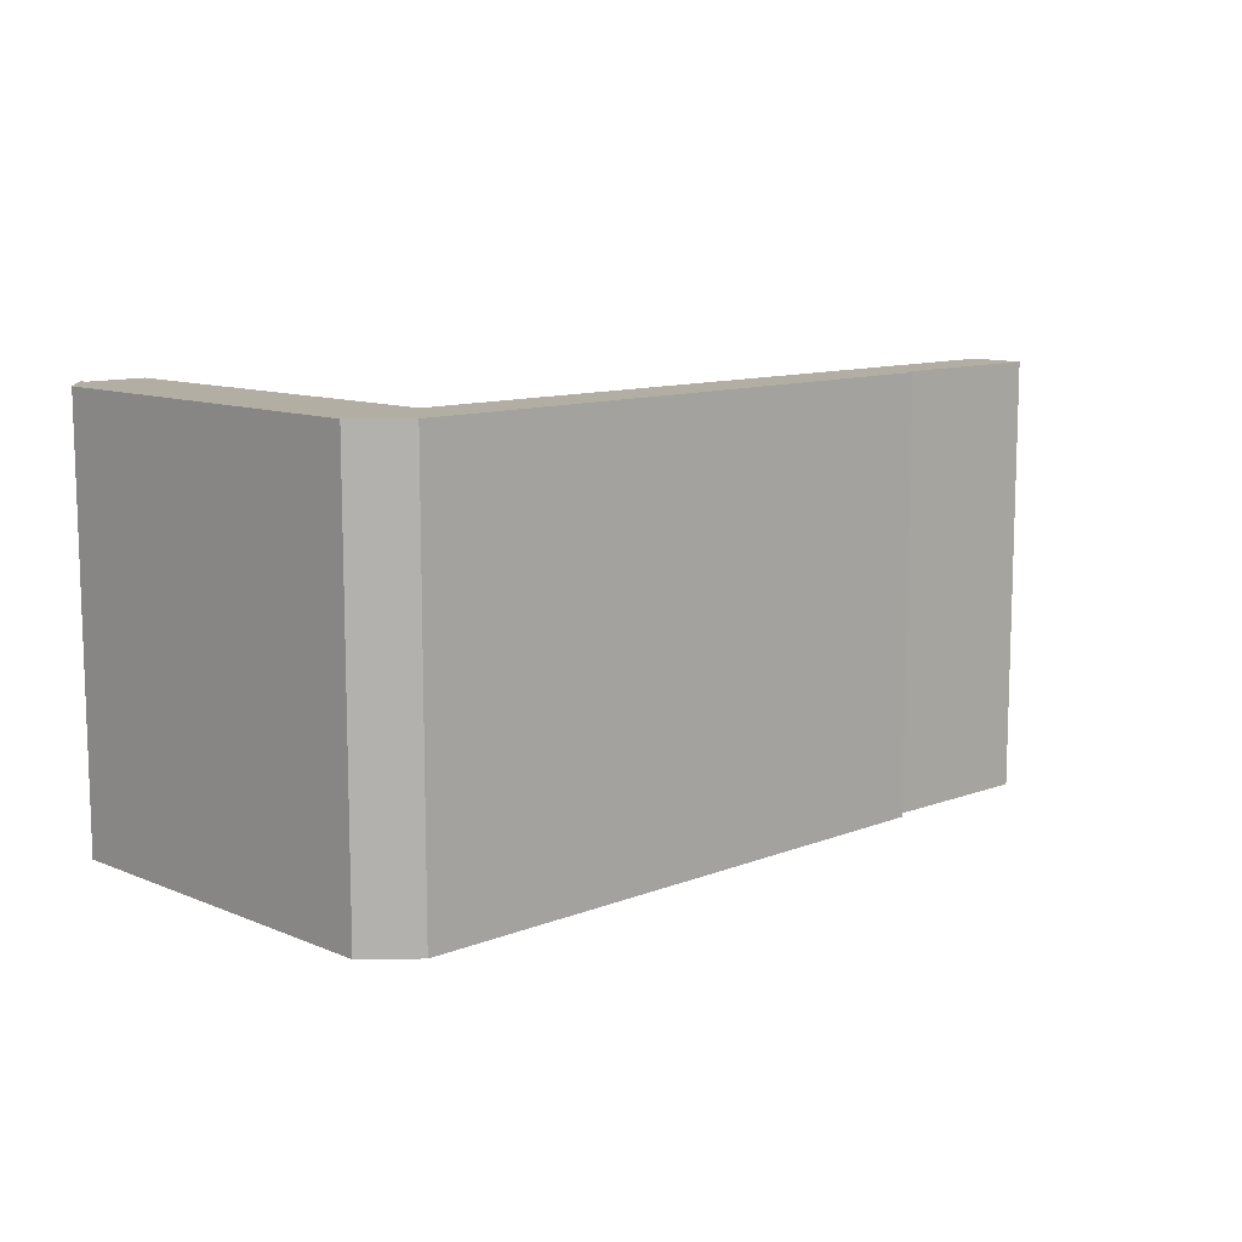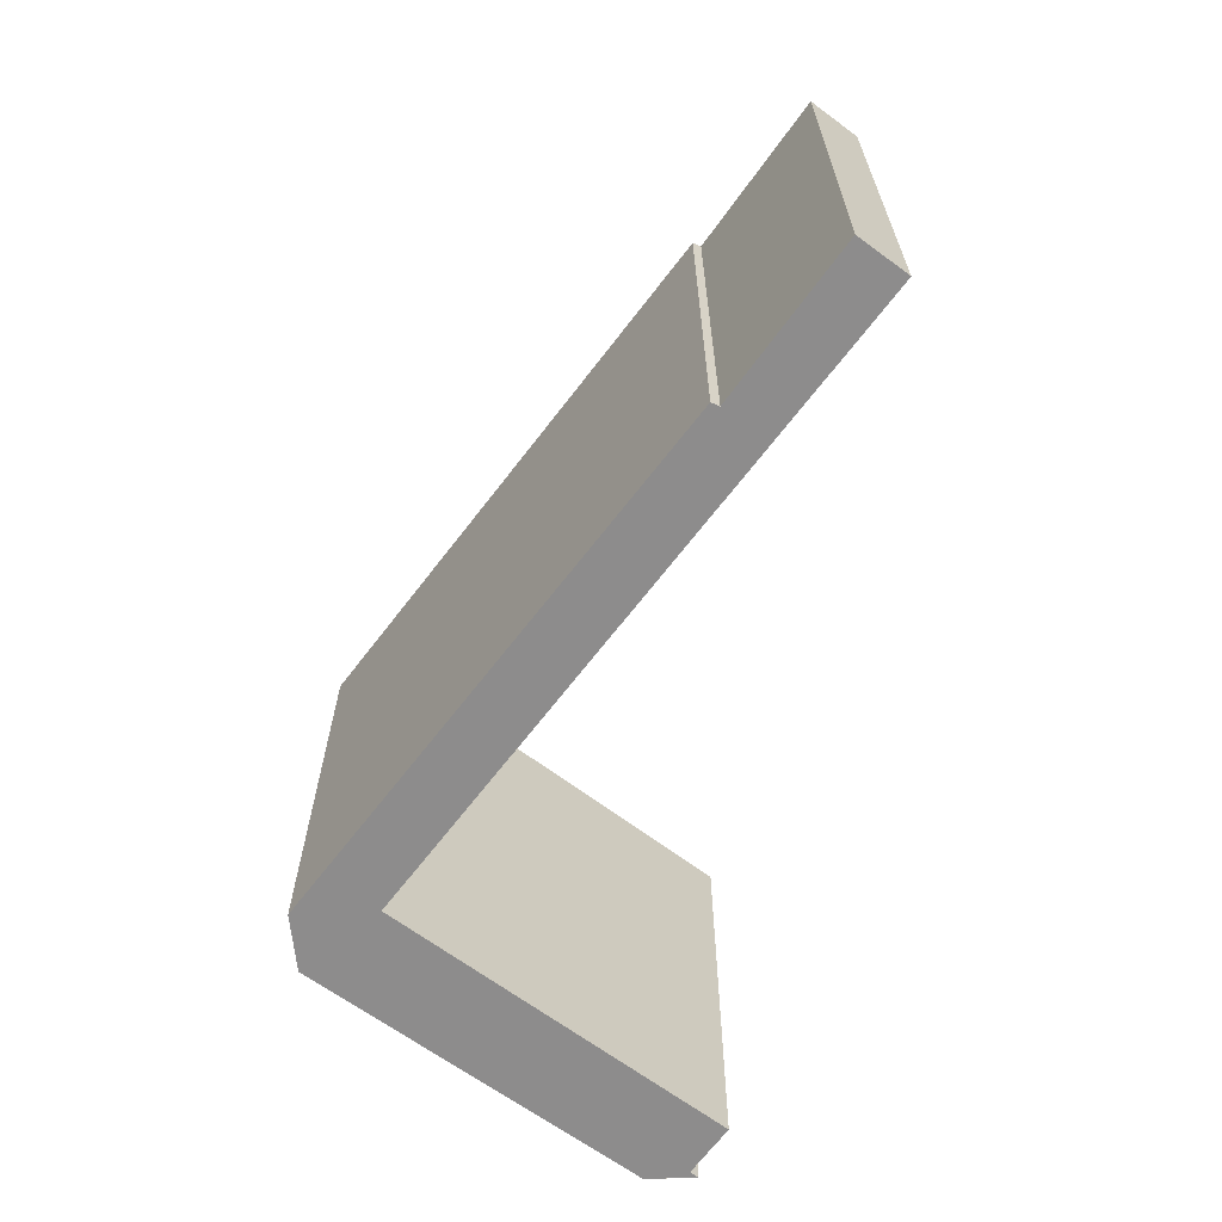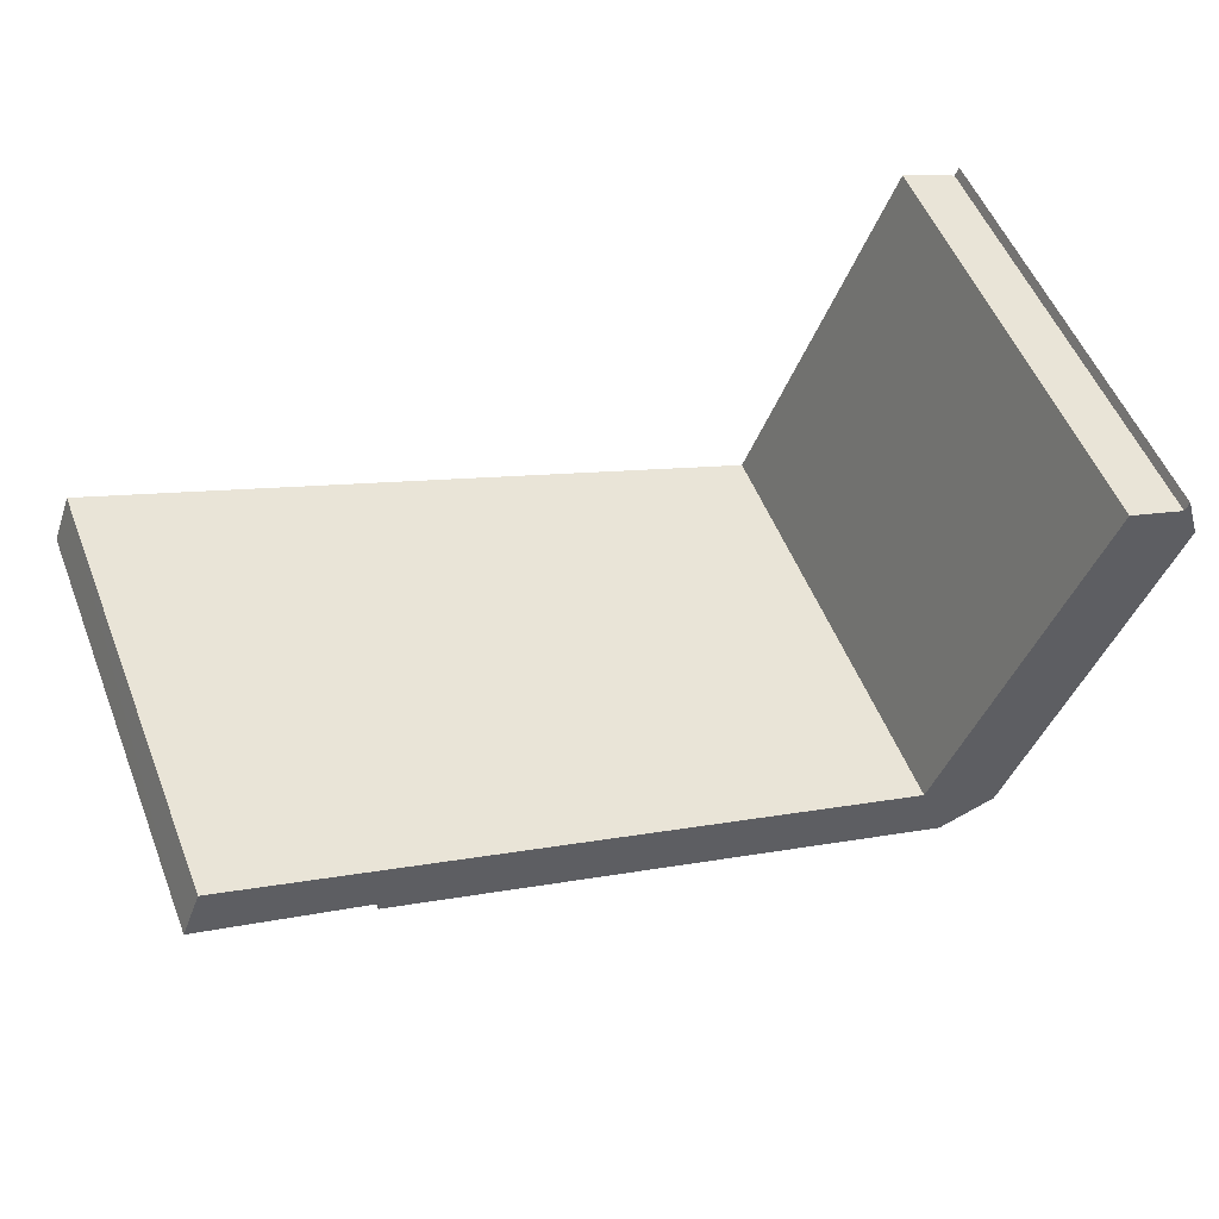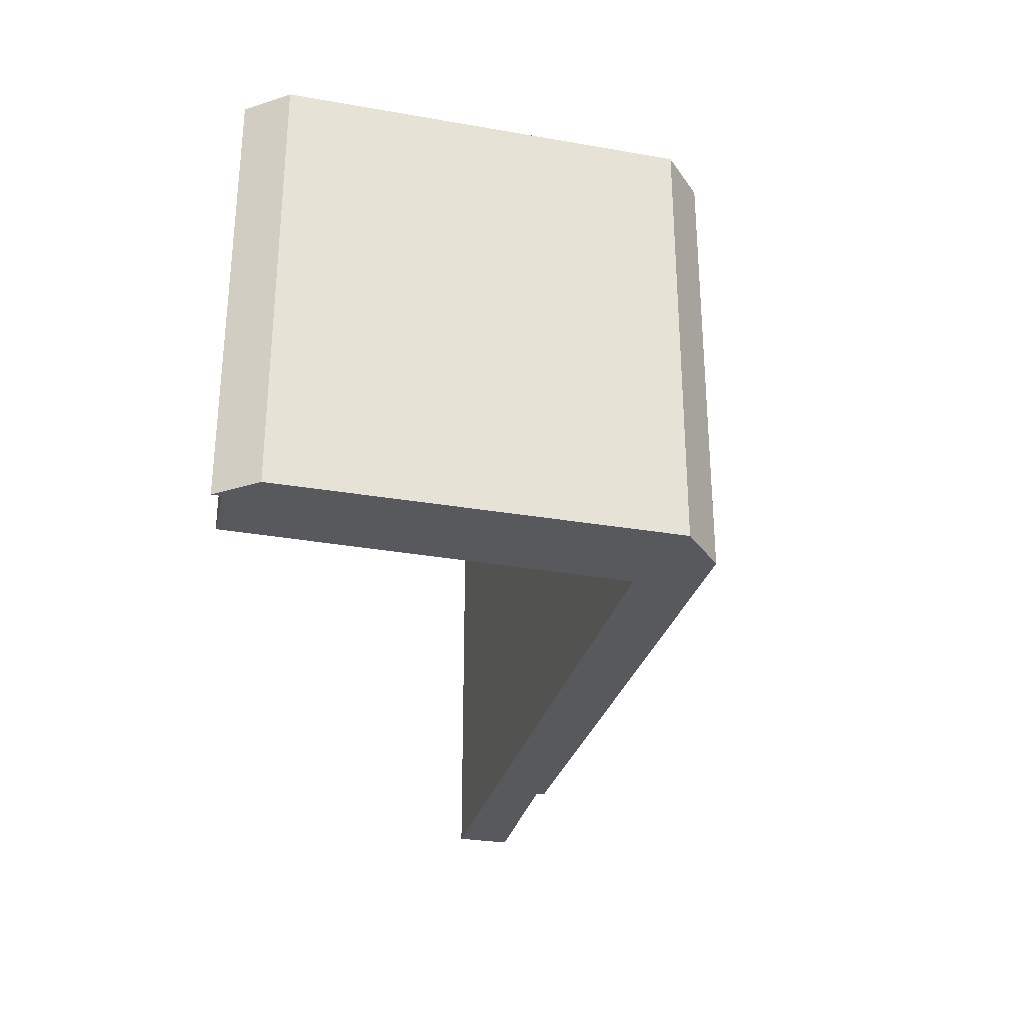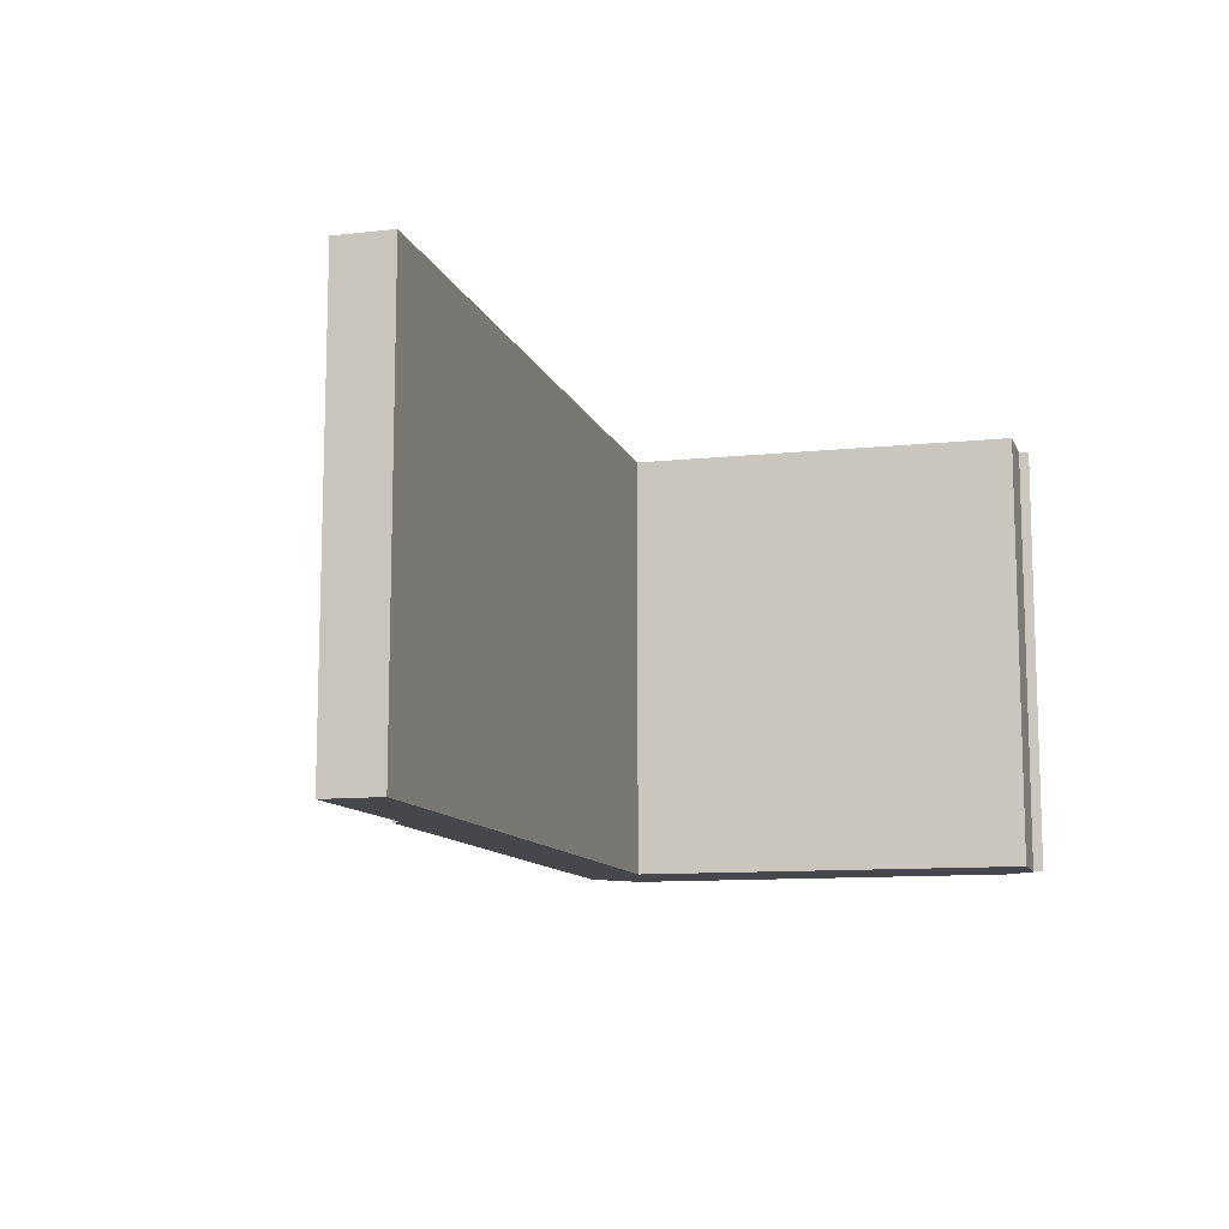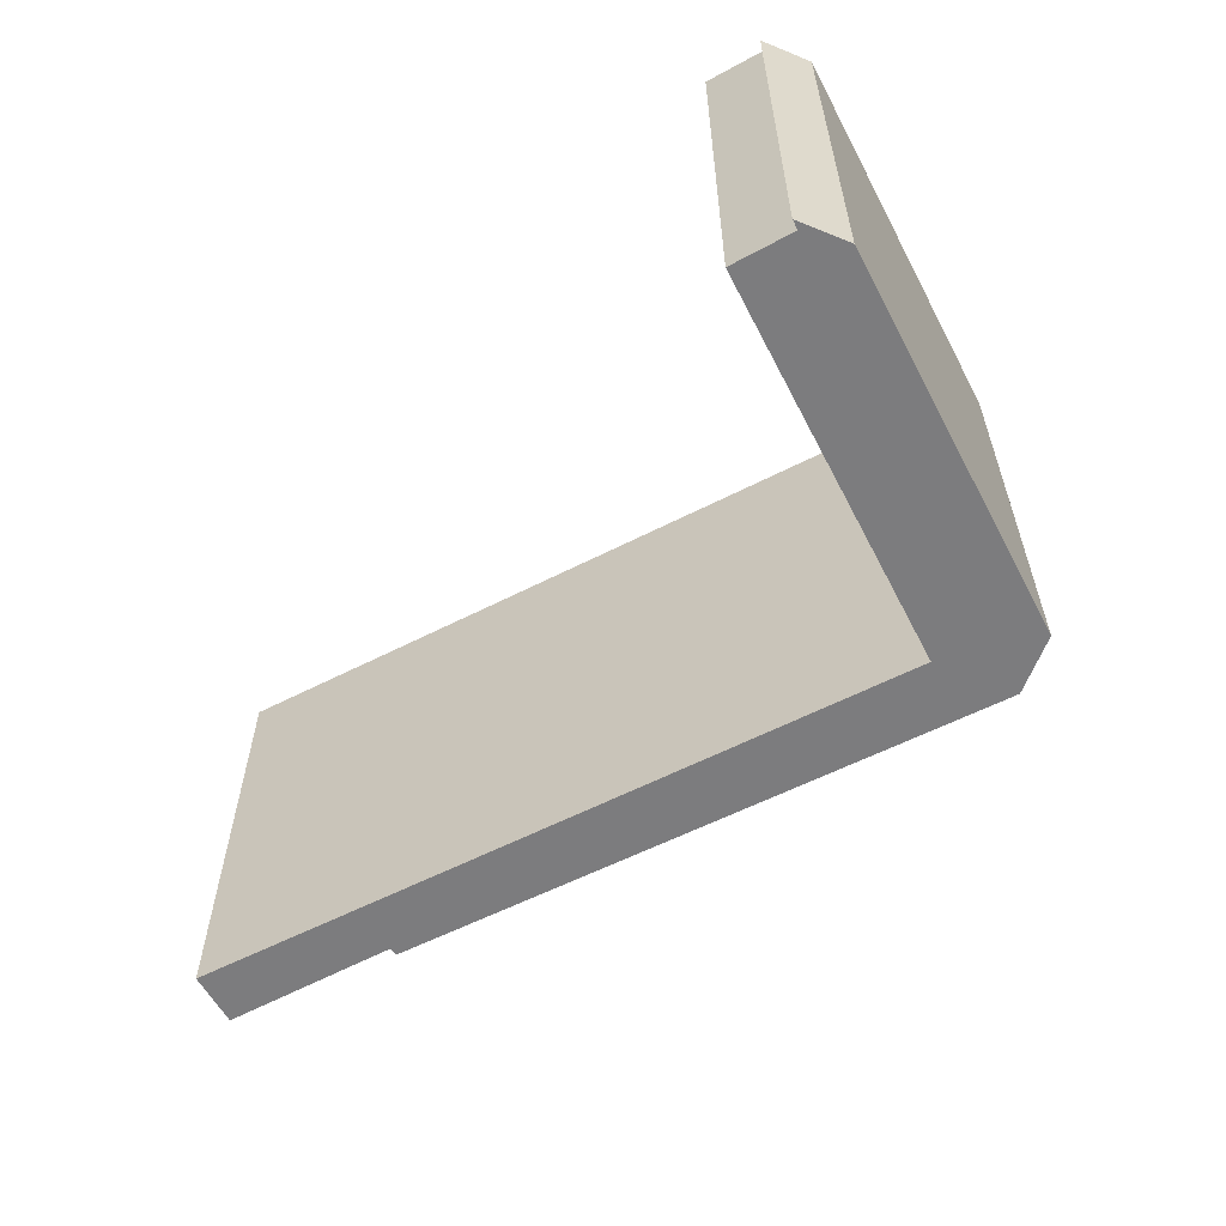
<metadata>
{"format":"obj","ext":"obj","renderer":"f3d","projection":"perspective","resolution":1024,"background":"white","views":[{"elev":10.9,"azim":157.0,"up":"+Y"},{"elev":-64.3,"azim":-105.8,"up":"+Y"},{"elev":54.5,"azim":-21.6,"up":"+Z"},{"elev":-29.5,"azim":96.8,"up":"+Y"},{"elev":-11.0,"azim":-53.8,"up":"+Y"},{"elev":-58.9,"azim":48.9,"up":"+Y"}]}
</metadata>
<code>
v  0.059 12.86 0.154
v  4.794 12.86 -1.726
v  0 12.86 7.876e-16
v  0.587 12.86 1.545
v  20.57 12.86 -6.13
v  21.35 12.86 -8.449
v  4.756 12.86 -1.982
v  24.88 12.86 4.652
v  23.02 12.86 -7.801
v  27.16 12.86 2.882
v  26.25 12.86 4.163
v  26.57 12.86 4.049
v  26.68 12.86 4.319
v  26.57 -2.479e-16 4.049
v  26.68 -2.645e-16 4.319
v  27.16 -1.765e-16 2.882
v  23.02 4.777e-16 -7.801
v  21.35 5.174e-16 -8.449
v  4.756 1.214e-16 -1.982
v  4.794 1.057e-16 -1.726
v  0 0 0
v  0.587 -9.46e-17 1.545
v  0.059 -9.43e-18 0.154
v  20.57 3.754e-16 -6.13
v  24.88 -2.849e-16 4.652
v  26.25 -2.549e-16 4.163
g defaultobject
f 1 2 3
f 2 1 4
f 2 4 5
f 2 6 7
f 6 2 5
f 6 5 8
f 6 8 9
f 9 8 10
f 10 8 11
f 10 11 12
f 10 12 13
f 14 13 12
f 13 14 15
f 15 10 13
f 10 15 16
f 16 9 10
f 9 16 17
f 17 6 9
f 6 17 18
f 18 7 6
f 7 18 19
f 20 3 2
f 3 20 21
f 19 2 7
f 2 19 20
f 21 1 3
f 1 21 4
f 4 21 22
f 22 21 23
f 24 8 5
f 8 24 25
f 22 5 4
f 5 22 24
f 11 14 12
f 14 11 8
f 14 8 26
f 26 8 25
f 18 20 19
f 20 18 24
f 24 18 25
f 25 18 17
f 25 17 16
f 25 16 26
f 26 16 14
f 14 16 15
f 20 23 21
f 23 20 22
f 22 20 24

</code>
